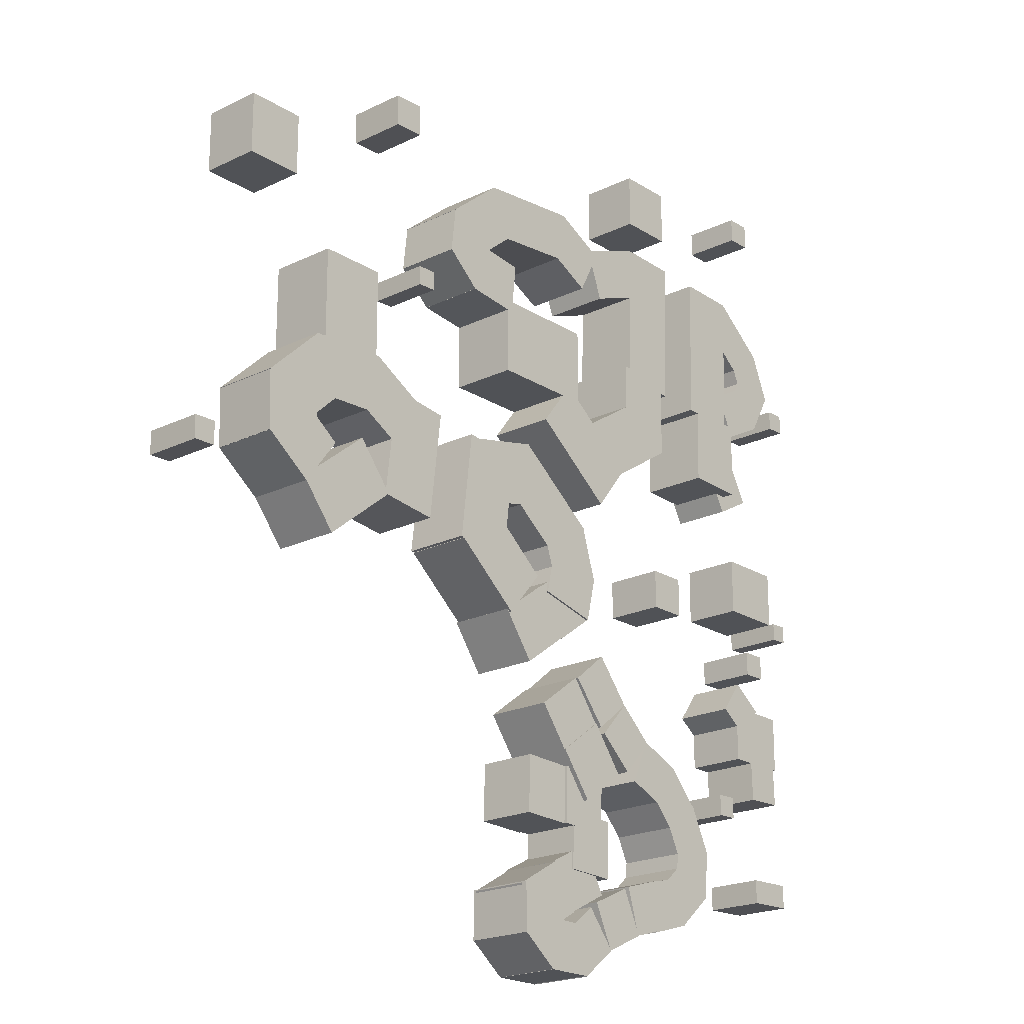
<metadata>
{"format":"obj","ext":"obj","renderer":"f3d","projection":"perspective","resolution":1024,"background":"white","views":[{"elev":-20.7,"azim":131.3,"up":"+Z"}]}
</metadata>
<code>
g default
v 172.1 -1.595 479.4
v 180 -1.595 479.4
v 172.1 16.38 479.4
v 180 16.38 479.4
v 172.1 16.38 471.4
v 180 16.38 471.4
v 172.1 -1.595 471.4
v 180 -1.595 471.4
g BoundingBox74
f 1 2 4 3
f 3 4 6 5
f 5 6 8 7
f 7 8 2 1
f 2 8 6 4
f 7 1 3 5
g default
v 420.6 -1.595 325.2
v 427.5 -1.595 325
v 420.6 16.38 325.2
v 427.5 16.38 325
v 420.4 16.38 318.3
v 427.3 16.38 318.1
v 420.4 -1.595 318.3
v 427.3 -1.595 318.1
g BoundingBox73
f 9 10 12 11
f 11 12 14 13
f 13 14 16 15
f 15 16 10 9
f 10 16 14 12
f 15 9 11 13
g default
v 155 -1.595 410.7
v 161.2 -1.595 410.4
v 155 16.38 410.7
v 161.2 16.38 410.4
v 154.8 16.38 404.4
v 161 16.38 404.1
v 154.8 -1.595 404.4
v 161 -1.595 404.1
g BoundingBox72
f 17 18 20 19
f 19 20 22 21
f 21 22 24 23
f 23 24 18 17
f 18 24 22 20
f 23 17 19 21
g default
v 222.7 -0.4869 471.6
v 240.2 -0.4869 471.6
v 222.7 17.49 471.6
v 240.2 17.49 471.6
v 222.7 17.49 454.2
v 240.2 17.49 454.2
v 222.7 -0.4869 454.2
v 240.2 -0.4869 454.2
g BoundingBox71
f 25 26 28 27
f 27 28 30 29
f 29 30 32 31
f 31 32 26 25
f 26 32 30 28
f 31 25 27 29
g default
v 342.8 -1.595 455.3
v 352.5 -1.595 454.9
v 342.8 16.38 455.3
v 352.5 16.38 454.9
v 342.4 16.38 445.4
v 352.2 16.38 445.1
v 342.4 -1.595 445.4
v 352.2 -1.595 445.1
g BoundingBox70
f 33 34 36 35
f 35 36 38 37
f 37 38 40 39
f 39 40 34 33
f 34 40 38 36
f 39 33 35 37
g default
v 393.7 -1.595 429.9
v 411.5 -1.595 429.9
v 393.7 16.38 429.9
v 411.5 16.38 429.9
v 393.7 16.38 411.1
v 411.5 16.38 411.1
v 393.7 -1.595 411.1
v 411.5 -1.595 411.1
g BoundingBox69
f 41 42 44 43
f 43 44 46 45
f 45 46 48 47
f 47 48 42 41
f 42 48 46 44
f 47 41 43 45
g default
v 335.7 -1.595 401.1
v 341.6 -1.595 400.9
v 335.7 16.38 401.1
v 341.6 16.38 400.9
v 335.5 16.38 395.1
v 341.4 16.38 394.9
v 335.5 -1.595 395.1
v 341.4 -1.595 394.9
g BoundingBox68
f 49 50 52 51
f 51 52 54 53
f 53 54 56 55
f 55 56 50 49
f 50 56 54 52
f 55 49 51 53
g default
v 190.7 -1.595 264.7
v 197.3 -1.595 264.5
v 190.7 16.38 264.7
v 197.3 16.38 264.5
v 190.4 16.38 258
v 197.1 16.38 257.8
v 190.4 -1.595 258
v 197.1 -1.595 257.8
g BoundingBox67
f 57 58 60 59
f 59 60 62 61
f 61 62 64 63
f 63 64 58 57
f 58 64 62 60
f 63 57 59 61
g default
v 172.3 -1.595 316.8
v 179.9 -1.595 316.8
v 172.3 16.38 316.8
v 179.9 16.38 316.8
v 172.3 16.38 309.1
v 179.9 16.38 309.1
v 172.3 -1.595 309.1
v 179.9 -1.595 309.1
g BoundingBox66
f 65 66 68 67
f 67 68 70 69
f 69 70 72 71
f 71 72 66 65
f 66 72 70 68
f 71 65 67 69
g default
v 164.4 -1.595 239.9
v 179.3 -1.595 239.4
v 164.4 16.38 239.9
v 179.3 16.38 239.4
v 164.1 16.38 232.5
v 179.1 16.38 232
v 164.1 -1.595 232.5
v 179.1 -1.595 232
g BoundingBox65
f 73 74 76 75
f 75 76 78 77
f 77 78 80 79
f 79 80 74 73
f 74 80 78 76
f 79 73 75 77
g default
v 158.3 -1.595 331
v 163.8 -1.595 330.8
v 158.3 16.38 331
v 163.8 16.38 330.8
v 158.1 16.38 325.4
v 163.6 16.38 325.2
v 158.1 -1.595 325.4
v 163.6 -1.595 325.2
g BoundingBox64
f 81 82 84 83
f 83 84 86 85
f 85 86 88 87
f 87 88 82 81
f 82 88 86 84
f 87 81 83 85
g default
v 179 -1.595 370.9
v 189.4 -1.595 389.8
v 179 16.38 370.9
v 189.4 16.38 389.8
v 191.2 16.38 364.1
v 201.6 16.38 383.1
v 191.2 -1.595 364.1
v 201.6 -1.595 383.1
g BoundingBox63
f 89 90 92 91
f 91 92 94 93
f 93 94 96 95
f 95 96 90 89
f 90 96 94 92
f 95 89 91 93
g default
v 167.4 -1.595 278.9
v 179.6 -1.595 278.5
v 167.4 16.38 278.9
v 179.6 16.38 278.5
v 167 16.38 266.6
v 179.2 16.38 266.2
v 167 -1.595 266.6
v 179.2 -1.595 266.2
g BoundingBox62
f 97 98 100 99
f 99 100 102 101
f 101 102 104 103
f 103 104 98 97
f 98 104 102 100
f 103 97 99 101
g default
v 175.8 -1.595 297
v 185.7 -1.595 304.2
v 175.8 16.38 297
v 185.7 16.38 304.2
v 183.1 16.38 287.1
v 193 16.38 294.3
v 183.1 -1.595 287.1
v 193 -1.595 294.3
g BoundingBox61
f 105 106 108 107
f 107 108 110 109
f 109 110 112 111
f 111 112 106 105
f 106 112 110 108
f 111 105 107 109
g default
v 216.8 -1.595 332.9
v 229.1 -1.595 332.9
v 216.8 16.38 332.9
v 229.1 16.38 332.9
v 216.8 16.38 320.6
v 229.1 16.38 320.6
v 216.8 -1.595 320.6
v 229.1 -1.595 320.6
g BoundingBox60
f 113 114 116 115
f 115 116 118 117
f 117 118 120 119
f 119 120 114 113
f 114 120 118 116
f 119 113 115 117
g default
v 166.2 -1.595 347.4
v 186.8 -1.595 347.4
v 166.2 16.38 347.4
v 186.8 16.38 347.4
v 166.2 16.38 329.8
v 186.8 16.38 329.8
v 166.2 -1.595 329.8
v 186.8 -1.595 329.8
g BoundingBox59
f 121 122 124 123
f 123 124 126 125
f 125 126 128 127
f 127 128 122 121
f 122 128 126 124
f 127 121 123 125
g default
v 166.2 -1.595 296.2
v 186.8 -1.595 296.2
v 166.2 16.38 296.2
v 186.8 16.38 296.2
v 166.2 16.38 278.6
v 186.8 16.38 278.6
v 166.2 -1.595 278.6
v 186.8 -1.595 278.6
g BoundingBox58
f 129 130 132 131
f 131 132 134 133
f 133 134 136 135
f 135 136 130 129
f 130 136 134 132
f 135 129 131 133
g default
v 201.5 -0.475 429
v 184.1 -0.475 414.9
v 201.5 20.02 429
v 184.1 20.02 414.9
v 192.2 20.02 440.4
v 174.9 20.02 426.3
v 192.2 -0.475 440.4
v 174.9 -0.475 426.3
g BoundingBox57
f 137 138 140 139
f 139 140 142 141
f 141 142 144 143
f 143 144 138 137
f 138 144 142 140
f 143 137 139 141
g default
v 188.3 -0.475 420.5
v 182.2 -0.475 406.4
v 188.3 20.02 420.5
v 182.2 20.02 406.4
v 174.8 20.02 426.3
v 168.7 20.02 412.1
v 174.8 -0.475 426.3
v 168.7 -0.475 412.1
g BoundingBox56
f 145 146 148 147
f 147 148 150 149
f 149 150 152 151
f 151 152 146 145
f 146 152 150 148
f 151 145 147 149
g default
v 181.3 -0.475 419
v 188.8 -0.475 405.5
v 181.3 20.02 419
v 188.8 20.02 405.5
v 168.5 20.02 411.9
v 176 20.02 398.4
v 168.5 -0.475 411.9
v 176 -0.475 398.4
g BoundingBox55
f 153 154 156 155
f 155 156 158 157
f 157 158 160 159
f 159 160 154 153
f 154 160 158 156
f 159 153 155 157
g default
v 182.7 -0.475 411.4
v 196.3 -0.475 404.2
v 182.7 20.02 411.4
v 196.3 20.02 404.2
v 175.9 20.02 398.5
v 189.5 20.02 391.3
v 175.9 -0.475 398.5
v 189.5 -0.475 391.3
g BoundingBox54
f 161 162 164 163
f 163 164 166 165
f 165 166 168 167
f 167 168 162 161
f 162 168 166 164
f 167 161 163 165
g default
v 320.7 -0.475 399.7
v 303.7 -0.475 397.9
v 320.7 20.02 399.7
v 303.7 20.02 397.9
v 319 20.02 415.7
v 302 20.02 413.9
v 319 -0.475 415.7
v 302 -0.475 413.9
g BoundingBox53
f 169 170 172 171
f 171 172 174 173
f 173 174 176 175
f 175 176 170 169
f 170 176 174 172
f 175 169 171 173
g default
v 331.5 -0.475 409.3
v 320.7 -0.475 399.8
v 331.5 20.02 409.3
v 320.7 20.02 399.8
v 320.9 20.02 421.4
v 310.1 20.02 411.9
v 320.9 -0.475 421.4
v 310.1 -0.475 411.9
g BoundingBox52
f 177 178 180 179
f 179 180 182 181
f 181 182 184 183
f 183 184 178 177
f 178 184 182 180
f 183 177 179 181
g default
v 329.9 -0.475 423.5
v 331.5 -0.475 409.2
v 329.9 20.02 423.5
v 331.5 20.02 409.2
v 313.9 20.02 421.7
v 315.5 20.02 407.4
v 313.9 -0.475 421.7
v 315.5 -0.475 407.4
g BoundingBox51
f 185 186 188 187
f 187 188 190 189
f 189 190 192 191
f 191 192 186 185
f 186 192 190 188
f 191 185 187 189
g default
v 312.2 -0.475 438.1
v 330 -0.475 423.4
v 312.2 20.02 438.1
v 330 20.02 423.4
v 301.9 20.02 425.7
v 319.8 20.02 411
v 301.9 -0.475 425.7
v 319.8 -0.475 411
g BoundingBox50
f 193 194 196 195
f 195 196 198 197
f 197 198 200 199
f 199 200 194 193
f 194 200 198 196
f 199 193 195 197
g default
v 278.4 -0.475 441.4
v 312.2 -0.475 438.1
v 278.4 20.02 441.4
v 312.2 20.02 438.1
v 276.8 20.02 425.4
v 310.6 20.02 422.1
v 276.8 -0.475 425.4
v 310.6 -0.475 422.1
g BoundingBox49
f 201 202 204 203
f 203 204 206 205
f 205 206 208 207
f 207 208 202 201
f 202 208 206 204
f 207 201 203 205
g default
v 261.8 -0.475 432.9
v 278.5 -0.475 441.5
v 261.8 20.02 432.9
v 278.5 20.02 441.5
v 269.2 20.02 418.6
v 285.9 20.02 427.2
v 269.2 -0.475 418.6
v 285.9 -0.475 427.2
g BoundingBox48
f 209 210 212 211
f 211 212 214 213
f 213 214 216 215
f 215 216 210 209
f 210 216 214 212
f 215 209 211 213
g default
v 243.5 -0.475 441.7
v 265.7 -0.475 433.3
v 243.5 20.02 441.7
v 265.7 20.02 433.3
v 237.8 20.02 426.6
v 260.1 20.02 418.3
v 237.8 -0.475 426.6
v 260.1 -0.475 418.3
g BoundingBox46
f 217 218 220 219
f 219 220 222 221
f 221 222 224 223
f 223 224 218 217
f 218 224 222 220
f 223 217 219 221
g default
v 189.5 -0.475 394.4
v 208.3 -0.475 395
v 189.5 20.02 394.4
v 208.3 20.02 395
v 190.3 20.02 369.8
v 209.1 20.02 370.4
v 190.3 -0.475 369.8
v 209.1 -0.475 370.4
g BoundingBox45
f 225 226 228 227
f 227 228 230 229
f 229 230 232 231
f 231 232 226 225
f 226 232 230 228
f 231 225 227 229
g default
v 192 -0.475 440.1
v 210.8 -0.475 440.7
v 192 20.02 440.1
v 210.8 20.02 440.7
v 193.4 20.02 393.5
v 212.2 20.02 394
v 193.4 -0.475 393.5
v 212.2 -0.475 394
g BoundingBox44
f 233 234 236 235
f 235 236 238 237
f 237 238 240 239
f 239 240 234 233
f 234 240 238 236
f 239 233 235 237
g default
v 228.3 -0.475 397.9
v 247.1 -0.475 398.4
v 228.3 20.02 397.9
v 247.1 20.02 398.4
v 229 20.02 373.3
v 247.8 20.02 373.8
v 229 -0.475 373.3
v 247.8 -0.475 373.8
g BoundingBox43
f 241 242 244 243
f 243 244 246 245
f 245 246 248 247
f 247 248 242 241
f 242 248 246 244
f 247 241 243 245
g default
v 224.8 -0.475 441.1
v 243.5 -0.475 441.7
v 224.8 20.02 441.1
v 243.5 20.02 441.7
v 226.2 20.02 394.4
v 244.9 20.02 395
v 226.2 -0.475 394.4
v 244.9 -0.475 395
g BoundingBox42
f 249 250 252 251
f 251 252 254 253
f 253 254 256 255
f 255 256 250 249
f 250 256 254 252
f 255 249 251 253
g default
v 267.8 -0.475 370.7
v 257.7 -0.475 354.9
v 267.8 20.02 370.7
v 257.7 20.02 354.9
v 239.3 20.02 388.9
v 229.2 20.02 373
v 239.3 -0.475 388.9
v 229.2 -0.475 373
g BoundingBox41
f 257 258 260 259
f 259 260 262 261
f 261 262 264 263
f 263 264 258 257
f 258 264 262 260
f 263 257 259 261
g default
v 305.6 -0.475 401.4
v 305.6 -0.475 377.5
v 305.6 20.02 401.4
v 305.6 20.02 377.5
v 271.8 20.02 401.4
v 271.8 20.02 377.5
v 271.8 -0.475 401.4
v 271.8 -0.475 377.5
g BoundingBox40
f 265 266 268 267
f 267 268 270 269
f 269 270 272 271
f 271 272 266 265
f 266 272 270 268
f 271 265 267 269
g default
v 261 -0.475 346.1
v 249.5 -0.475 360.9
v 261 20.02 346.1
v 249.5 20.02 360.9
v 287.7 20.02 366.8
v 276.2 20.02 381.6
v 287.7 -0.475 366.8
v 276.2 -0.475 381.6
g BoundingBox39
f 273 274 276 275
f 275 276 278 277
f 277 278 280 279
f 279 280 274 273
f 274 280 278 276
f 279 273 275 277
g default
v 362.9 -0.7261 389.7
v 383.6 -0.7261 389.7
v 362.9 19.77 389.7
v 383.6 19.77 389.7
v 362.9 19.77 361.5
v 383.6 19.77 361.5
v 362.9 -0.7261 361.5
v 383.6 -0.7261 361.5
g BoundingBox38
f 281 282 284 283
f 283 284 286 285
f 285 286 288 287
f 287 288 282 281
f 282 288 286 284
f 287 281 283 285
g default
v 283.9 -0.475 324
v 287.1 -0.475 310.2
v 283.9 20.02 324
v 287.1 20.02 310.2
v 264.9 20.02 319.6
v 268.2 20.02 305.8
v 264.9 -0.475 319.6
v 268.2 -0.475 305.8
g BoundingBox37
f 289 290 292 291
f 291 292 294 293
f 293 294 296 295
f 295 296 290 289
f 290 296 294 292
f 295 289 291 293
g default
v 288.4 -0.475 328.9
v 283.5 -0.475 313.4
v 288.4 20.02 328.9
v 283.5 20.02 313.4
v 269.7 20.02 334.7
v 264.9 20.02 319.2
v 269.7 -0.475 334.7
v 264.9 -0.475 319.2
g BoundingBox36
f 297 298 300 299
f 299 300 302 301
f 301 302 304 303
f 303 304 298 297
f 298 304 302 300
f 303 297 299 301
g default
v 315.2 -0.475 331.4
v 292.1 -0.475 336.6
v 315.2 20.02 331.4
v 292.1 20.02 336.6
v 319.5 20.02 350.4
v 296.4 20.02 355.6
v 319.5 -0.475 350.4
v 296.4 -0.475 355.6
g BoundingBox35
f 305 306 308 307
f 307 308 310 309
f 309 310 312 311
f 311 312 306 305
f 306 312 310 308
f 311 305 307 309
g default
v 281 -0.475 320.3
v 269.5 -0.475 335.1
v 281 20.02 320.3
v 269.5 20.02 335.1
v 307.7 20.02 341
v 296.2 20.02 355.8
v 307.7 -0.475 341
v 296.2 -0.475 355.8
g BoundingBox34
f 313 314 316 315
f 315 316 318 317
f 317 318 320 319
f 319 320 314 313
f 314 320 318 316
f 319 313 315 317
g default
v 343.9 -0.7261 352.9
v 361.9 -0.7261 363.1
v 343.9 19.77 352.9
v 361.9 19.77 363.1
v 352.8 19.77 337.3
v 370.8 19.77 347.5
v 352.8 -0.7261 337.3
v 370.8 -0.7261 347.5
g BoundingBox33
f 321 322 324 323
f 323 324 326 325
f 325 326 328 327
f 327 328 322 321
f 322 328 326 324
f 327 321 323 325
g default
v 361.7 -0.7261 363.1
v 386.4 -0.7261 362
v 361.7 19.77 363.1
v 386.4 19.77 362
v 361 19.77 345.1
v 385.7 19.77 344.1
v 361 -0.7261 345.1
v 385.7 -0.7261 344.1
g BoundingBox32
f 329 330 332 331
f 331 332 334 333
f 333 334 336 335
f 335 336 330 329
f 330 336 334 332
f 335 329 331 333
g default
v 386.3 -0.7261 362.2
v 404.2 -0.7261 345.2
v 386.3 19.77 362.2
v 404.2 19.77 345.2
v 373.9 19.77 349.2
v 391.8 19.77 332.1
v 373.9 -0.7261 349.2
v 391.8 -0.7261 332.1
g BoundingBox31
f 337 338 340 339
f 339 340 342 341
f 341 342 344 343
f 343 344 338 337
f 338 344 342 340
f 343 337 339 341
g default
v 404.2 -0.7261 345
v 403.5 -0.7261 327.3
v 404.2 19.77 345
v 403.5 19.77 327.3
v 386.2 19.77 345.7
v 385.5 19.77 328
v 386.2 -0.7261 345.7
v 385.5 -0.7261 328
g BoundingBox30
f 345 346 348 347
f 347 348 350 349
f 349 350 352 351
f 351 352 346 345
f 346 352 350 348
f 351 345 347 349
g default
v 403.4 -0.7261 327.2
v 389.2 -0.7261 316.5
v 403.4 19.77 327.2
v 389.2 19.77 316.5
v 392.6 19.77 341.5
v 378.4 19.77 330.8
v 392.6 -0.7261 341.5
v 378.4 -0.7261 330.8
g BoundingBox29
f 353 354 356 355
f 355 356 358 357
f 357 358 360 359
f 359 360 354 353
f 354 360 358 356
f 359 353 355 357
g default
v 390.1 -0.7261 317.7
v 379 -0.7261 303.9
v 390.1 19.77 317.7
v 379 19.77 303.9
v 367.9 19.77 335.7
v 356.7 19.77 321.9
v 367.9 -0.7261 335.7
v 356.7 -0.7261 321.9
g BoundingBox28
f 361 362 364 363
f 363 364 366 365
f 365 366 368 367
f 367 368 362 361
f 362 368 366 364
f 367 361 363 365
g default
v 358 -0.7261 321.6
v 339.4 -0.7261 319.4
v 358 19.77 321.6
v 339.4 19.77 319.4
v 354 19.77 355.2
v 335.3 19.77 352.9
v 354 -0.7261 355.2
v 335.3 -0.7261 352.9
g BoundingBox27
f 369 370 372 371
f 371 372 374 373
f 373 374 376 375
f 375 376 370 369
f 370 376 374 372
f 375 369 371 373
g default
v 326 -0.475 317.5
v 307.3 -0.475 315.3
v 326 20.02 317.5
v 307.3 20.02 315.3
v 321.9 20.02 351
v 303.2 20.02 348.8
v 321.9 -0.475 351
v 303.2 -0.475 348.8
g BoundingBox26
f 377 378 380 379
f 379 380 382 381
f 381 382 384 383
f 383 384 378 377
f 378 384 382 380
f 383 377 379 381
g default
v 303.9 -0.475 299.5
v 291.8 -0.475 313.9
v 303.9 20.02 299.5
v 291.8 20.02 313.9
v 325 20.02 317.2
v 312.9 20.02 331.6
v 325 -0.475 317.2
v 312.9 -0.475 331.6
g BoundingBox25
f 385 386 388 387
f 387 388 390 389
f 389 390 392 391
f 391 392 386 385
f 386 392 390 388
f 391 385 387 389
g default
v 294.9 -1.124 286.4
v 279.7 -1.124 297.5
v 294.9 19.37 286.4
v 279.7 19.37 297.5
v 305 19.37 300.3
v 289.8 19.37 311.4
v 305 -1.124 300.3
v 289.8 -1.124 311.4
g BoundingBox24
f 393 394 396 395
f 395 396 398 397
f 397 398 400 399
f 399 400 394 393
f 394 400 398 396
f 399 393 395 397
g default
v 279.9 -1.124 297.1
v 267.9 -1.124 305.8
v 279.9 19.37 297.1
v 267.9 19.37 305.8
v 290 19.37 311
v 278 19.37 319.7
v 290 -1.124 311
v 278 -1.124 319.7
g BoundingBox23
f 401 402 404 403
f 403 404 406 405
f 405 406 408 407
f 407 408 402 401
f 402 408 406 404
f 407 401 403 405
g default
v 296.8 -0.211 219.4
v 288.7 -0.211 205.4
v 296.8 17.76 219.4
v 288.7 17.76 205.4
v 281.6 17.76 228.3
v 273.4 17.76 214.3
v 281.6 -0.211 228.3
v 273.4 -0.211 214.3
g BoundingBox22
f 409 410 412 411
f 411 412 414 413
f 413 414 416 415
f 415 416 410 409
f 410 416 414 412
f 415 409 411 413
g default
v 282.1 -1.319 228.1
v 274.6 -1.319 213.7
v 282.1 16.65 228.1
v 274.6 16.65 213.7
v 266.5 16.65 236.2
v 259 16.65 221.9
v 266.5 -1.319 236.2
v 259 -1.319 221.9
g BoundingBox21
f 417 418 420 419
f 419 420 422 421
f 421 422 424 423
f 423 424 418 417
f 418 424 422 420
f 423 417 419 421
g default
v 272.9 -0.8037 227.6
v 256.7 -0.8037 227
v 272.9 17.17 227.6
v 256.7 17.17 227
v 272.3 17.17 245.2
v 256.1 17.17 244.7
v 272.3 -0.8037 245.2
v 256.1 -0.8037 244.7
g BoundingBox20
f 425 426 428 427
f 427 428 430 429
f 429 430 432 431
f 431 432 426 425
f 426 432 430 428
f 431 425 427 429
g default
v 267.7 -1.718 249.1
v 252.9 -1.718 260.2
v 267.7 18.78 249.1
v 252.9 18.78 260.2
v 278 18.78 262.9
v 263.2 18.78 273.9
v 278 -1.718 262.9
v 263.2 -1.718 273.9
g BoundingBox19
f 433 434 436 435
f 435 436 438 437
f 437 438 440 439
f 439 440 434 433
f 434 440 438 436
f 439 433 435 437
g default
v 275.8 -0.7528 240.9
v 259.6 -0.7528 240.4
v 275.8 17.22 240.9
v 259.6 17.22 240.4
v 275.3 17.22 258.5
v 259.1 17.22 258
v 275.3 -0.7528 258.5
v 259.1 -0.7528 258
g BoundingBox18
f 441 442 444 443
f 443 444 446 445
f 445 446 448 447
f 447 448 442 441
f 442 448 446 444
f 447 441 443 445
g default
v 291.9 -1.595 241.4
v 275.7 -1.595 240.9
v 291.9 16.38 241.4
v 275.7 16.38 240.9
v 291.3 16.38 259.1
v 275.1 16.38 258.5
v 291.3 -1.595 259.1
v 275.1 -1.595 258.5
g BoundingBox17
f 449 450 452 451
f 451 452 454 453
f 453 454 456 455
f 455 456 450 449
f 450 456 454 452
f 455 449 451 453
g default
v 277 -2.016 261.6
v 262.2 -2.016 272.7
v 277 18.48 261.6
v 262.2 18.48 272.7
v 287.3 18.48 275.4
v 272.5 18.48 286.4
v 287.3 -2.016 275.4
v 272.5 -2.016 286.4
g BoundingBox16
f 457 458 460 459
f 459 460 462 461
f 461 462 464 463
f 463 464 458 457
f 458 464 462 460
f 463 457 459 461
g default
v 261.5 -1.124 273
v 250 -1.124 282.4
v 261.5 19.37 273
v 250 19.37 282.4
v 272.4 19.37 286.3
v 260.9 19.37 295.7
v 272.4 -1.124 286.3
v 260.9 -1.124 295.7
g BoundingBox15
f 465 466 468 467
f 467 468 470 469
f 469 470 472 471
f 471 472 466 465
f 466 472 470 468
f 471 465 467 469
g default
v 248.9 -1.163 261.4
v 238.9 -1.163 272.5
v 248.9 19.33 261.4
v 238.9 19.33 272.5
v 259.9 19.33 271.4
v 250 19.33 282.4
v 259.9 -1.163 271.4
v 250 -1.163 282.4
g BoundingBox13
f 473 474 476 475
f 475 476 478 477
f 477 478 480 479
f 479 480 474 473
f 474 480 478 476
f 479 473 475 477
g default
v 231.7 -1.163 253.3
v 225.9 -1.163 267
v 231.7 19.33 253.3
v 225.9 19.33 267
v 245.4 19.33 259.2
v 239.5 19.33 272.9
v 245.4 -1.163 259.2
v 239.5 -1.163 272.9
g BoundingBox12
f 481 482 484 483
f 483 484 486 485
f 485 486 488 487
f 487 488 482 481
f 482 488 486 484
f 487 481 483 485
g default
v 226.8 -1.163 246
v 215.8 -1.163 256.1
v 226.8 19.33 246
v 215.8 19.33 256.1
v 236.8 19.33 257
v 225.9 19.33 267.1
v 236.8 -1.163 257
v 225.9 -1.163 267.1
g BoundingBox11
f 489 490 492 491
f 491 492 494 493
f 493 494 496 495
f 495 496 490 489
f 490 496 494 492
f 495 489 491 493
g default
v 222.8 -1.163 236.4
v 209.4 -1.163 242.9
v 222.8 19.33 236.4
v 209.4 19.33 242.9
v 229.3 19.33 249.8
v 215.9 19.33 256.3
v 229.3 -1.163 249.8
v 215.9 -1.163 256.3
g BoundingBox10
f 497 498 500 499
f 499 500 502 501
f 501 502 504 503
f 503 504 498 497
f 498 504 502 500
f 503 497 499 501
g default
v 225.6 -1.163 229.6
v 210.7 -1.163 228.1
v 225.6 19.33 229.6
v 210.7 19.33 228.1
v 224.1 19.33 244.4
v 209.3 19.33 243
v 224.1 -1.163 244.4
v 209.3 -1.163 243
g BoundingBox9
f 505 506 508 507
f 507 508 510 509
f 509 510 512 511
f 511 512 506 505
f 506 512 510 508
f 511 505 507 509
g default
v 231.6 -1.163 229.3
v 221.7 -1.163 218.3
v 231.6 19.33 229.3
v 221.7 19.33 218.3
v 220.6 19.33 239.3
v 210.6 19.33 228.2
v 220.6 -1.163 239.3
v 210.6 -1.163 228.2
g BoundingBox8
f 513 514 516 515
f 515 516 518 517
f 517 518 520 519
f 519 520 514 513
f 514 520 518 516
f 519 513 515 517
g default
v 240 -1.163 228
v 235.9 -1.163 213.8
v 240 19.33 228
v 235.9 19.33 213.8
v 225.8 19.33 232.2
v 221.6 19.33 218
v 225.8 -1.163 232.2
v 221.6 -1.163 218
g BoundingBox7
f 521 522 524 523
f 523 524 526 525
f 525 526 528 527
f 527 528 522 521
f 522 528 526 524
f 527 521 523 525
g default
v 249.3 -1.163 225.6
v 245.2 -1.163 211.4
v 249.3 19.33 225.6
v 245.2 19.33 211.4
v 235.1 19.33 229.8
v 230.9 19.33 215.5
v 235.1 -1.163 229.8
v 230.9 -1.163 215.5
g BoundingBox6
f 529 530 532 531
f 531 532 534 533
f 533 534 536 535
f 535 536 530 529
f 530 536 534 532
f 535 529 531 533
g default
v 264.7 -1.163 218.5
v 258.4 -1.163 205
v 264.7 19.33 218.5
v 258.4 19.33 205
v 251.2 19.33 224.8
v 244.9 19.33 211.3
v 251.2 -1.163 224.8
v 244.9 -1.163 211.3
g BoundingBox5
f 537 538 540 539
f 539 540 542 541
f 541 542 544 543
f 543 544 538 537
f 538 544 542 540
f 543 537 539 541
g default
v 279.1 -1.163 207.4
v 269.8 -1.163 195.7
v 279.1 19.33 207.4
v 269.8 19.33 195.7
v 267.4 19.33 216.7
v 258.2 19.33 205
v 267.4 -1.163 216.7
v 258.2 -1.163 205
g BoundingBox4
f 545 546 548 547
f 547 548 550 549
f 549 550 552 551
f 551 552 546 545
f 546 552 550 548
f 551 545 547 549
g default
v 284.7 -1.163 210.8
v 284.6 -1.163 195.9
v 284.7 19.33 210.8
v 284.6 19.33 195.9
v 269.8 19.33 210.8
v 269.8 19.33 195.9
v 269.8 -1.163 210.8
v 269.8 -1.163 195.9
g BoundingBox3
f 553 554 556 555
f 555 556 558 557
f 557 558 560 559
f 559 560 554 553
f 554 560 558 556
f 559 553 555 557
g default
v 287.4 -1.163 216.9
v 296.5 -1.163 205.1
v 287.4 19.33 216.9
v 296.5 19.33 205.1
v 275.6 19.33 207.7
v 284.8 19.33 196
v 275.6 -1.163 207.7
v 284.8 -1.163 196
g BoundingBox2
f 561 562 564 563
f 563 564 566 565
f 565 566 568 567
f 567 568 562 561
f 562 568 566 564
f 567 561 563 565
g default
v 281.7 -1.163 219.9
v 296.6 -1.163 219.9
v 281.7 19.33 219.9
v 296.6 19.33 219.9
v 281.7 19.33 205
v 296.6 19.33 205
v 281.7 -1.163 205
v 296.6 -1.163 205
g BoundingBox1
f 569 570 572 571
f 571 572 574 573
f 573 574 576 575
f 575 576 570 569
f 570 576 574 572
f 575 569 571 573

</code>
